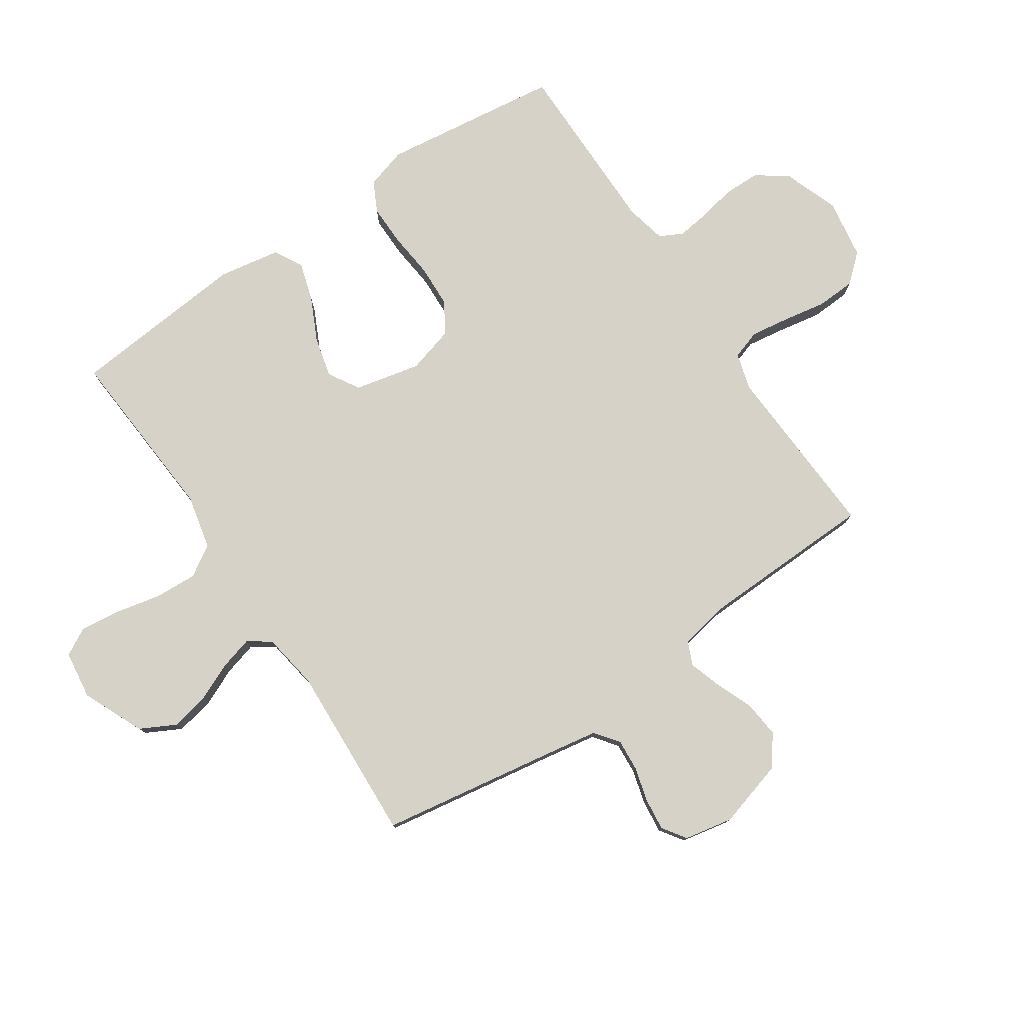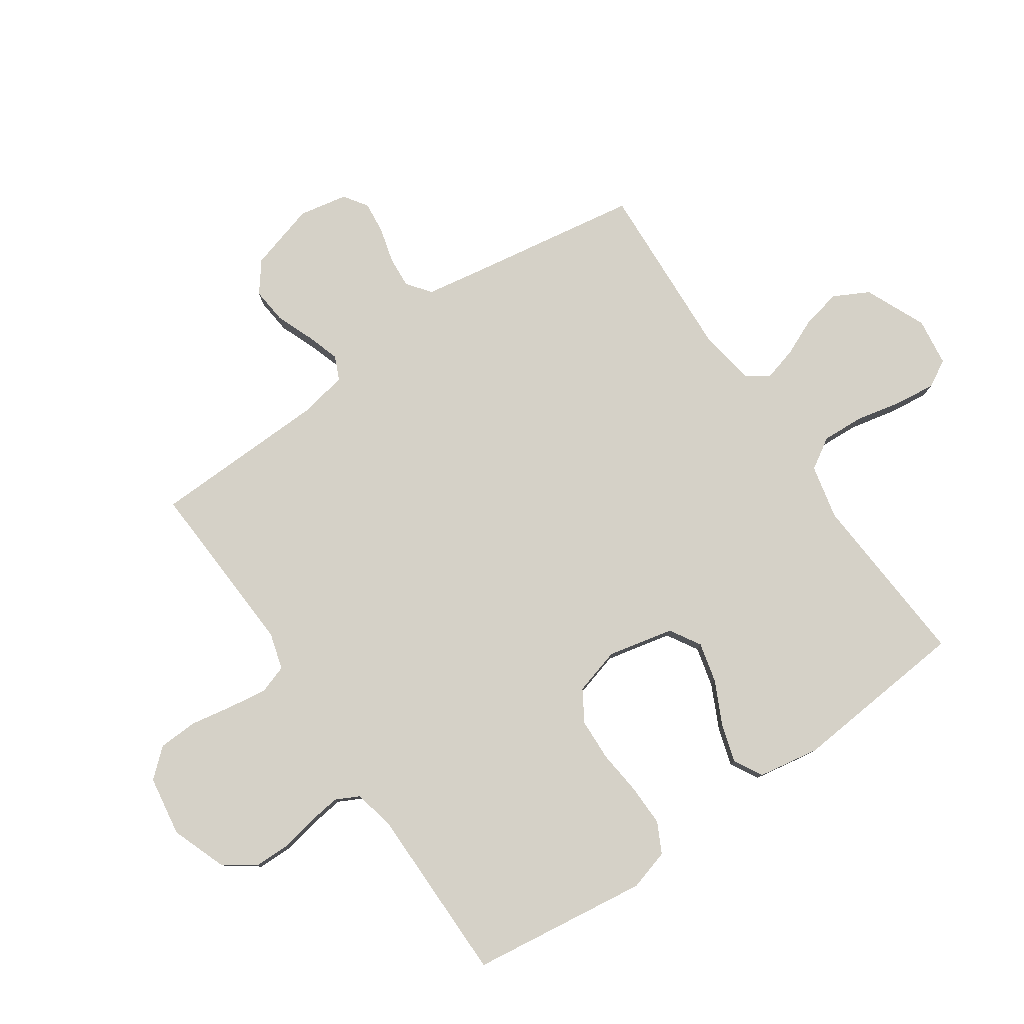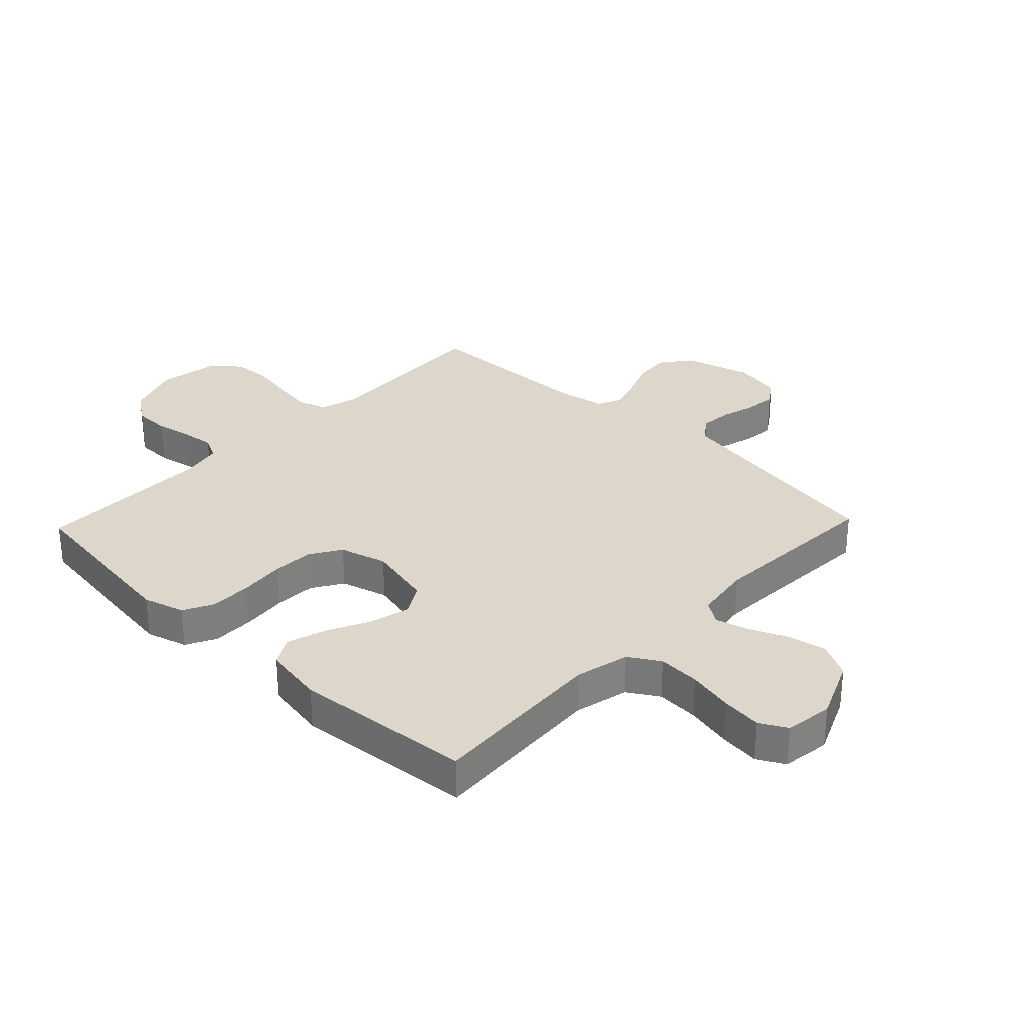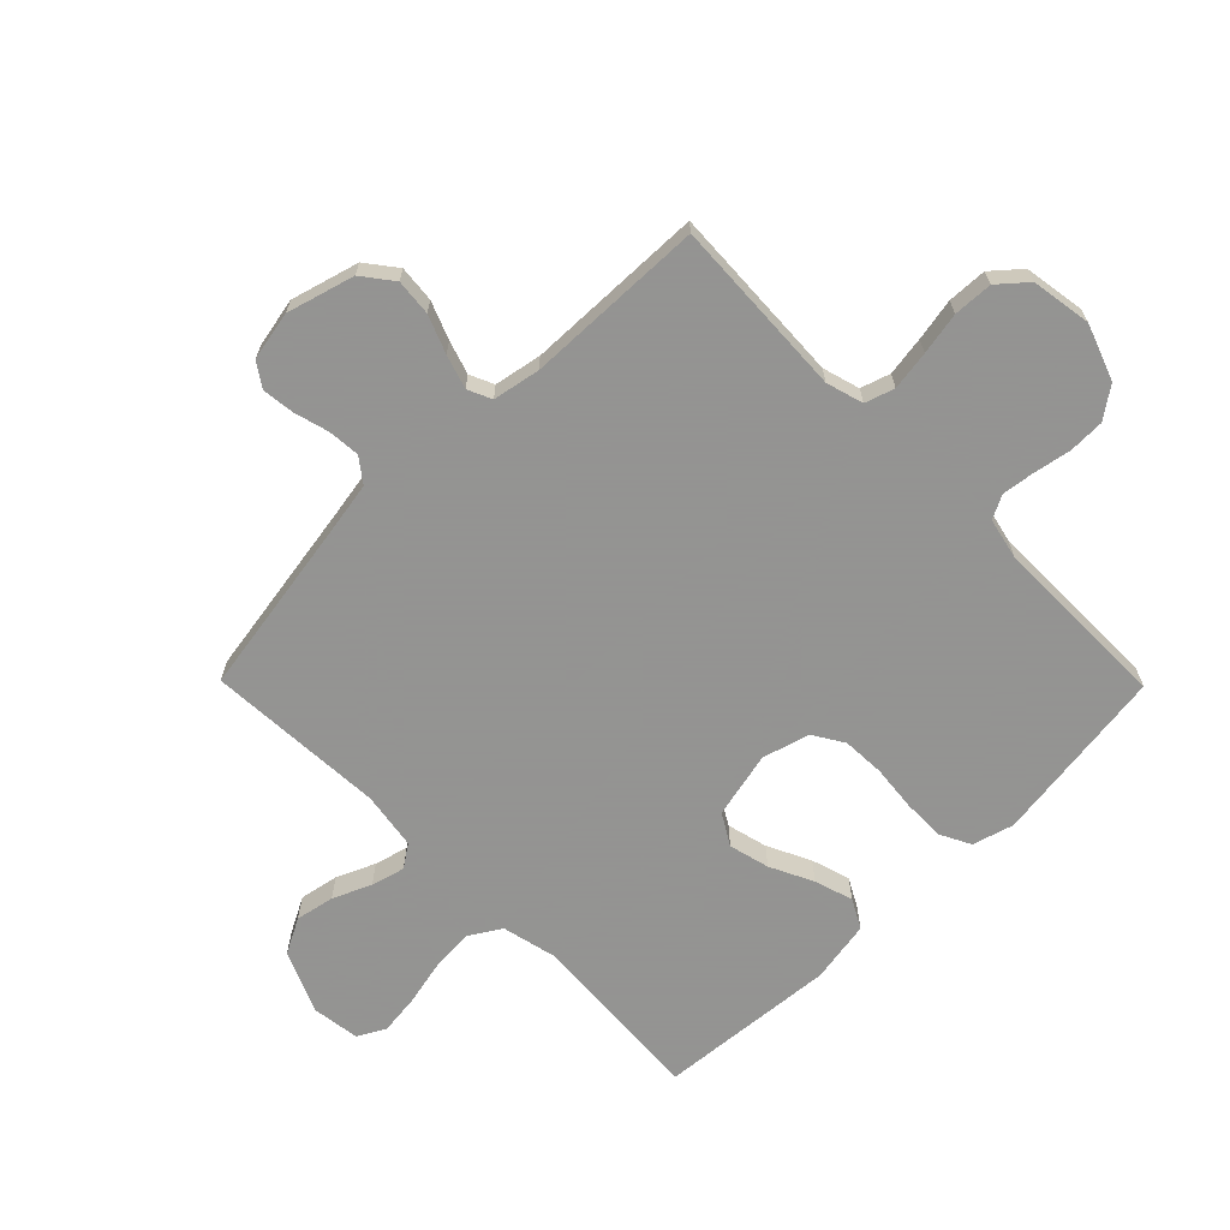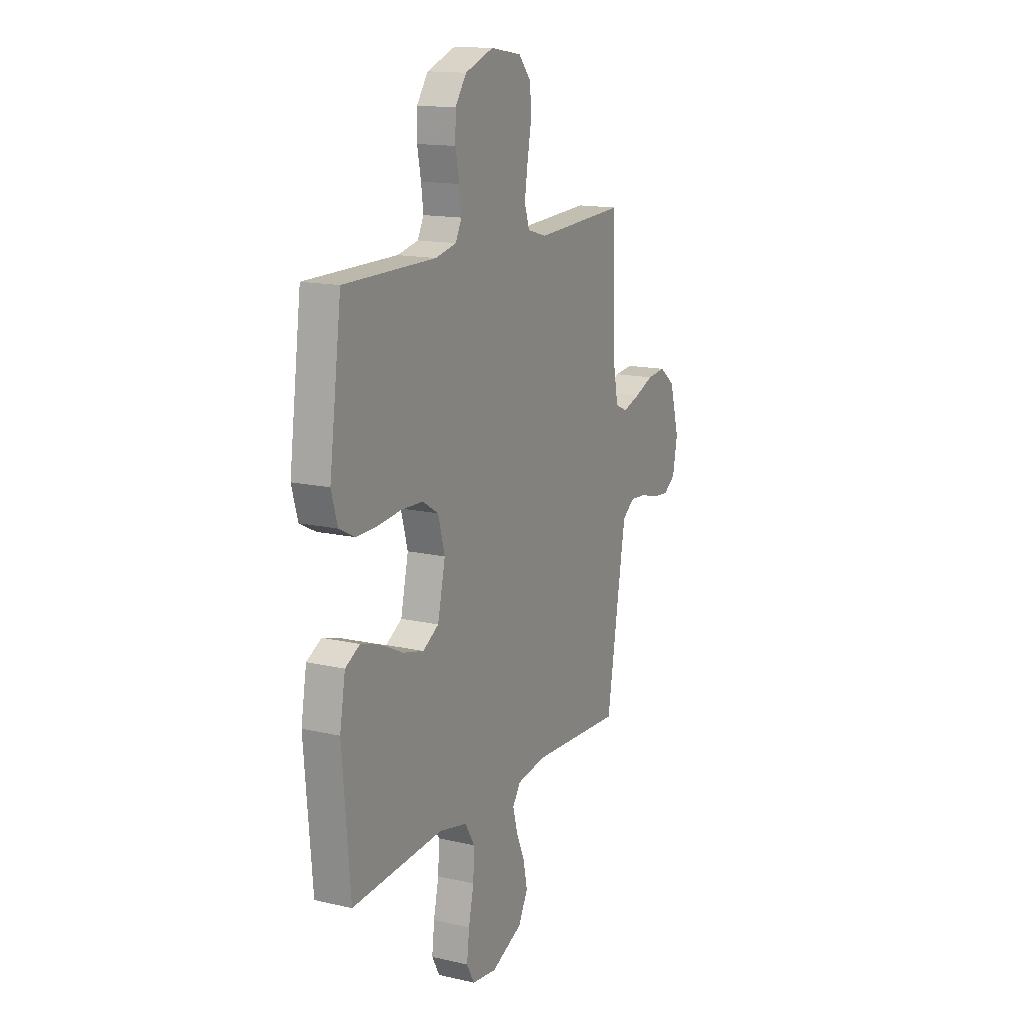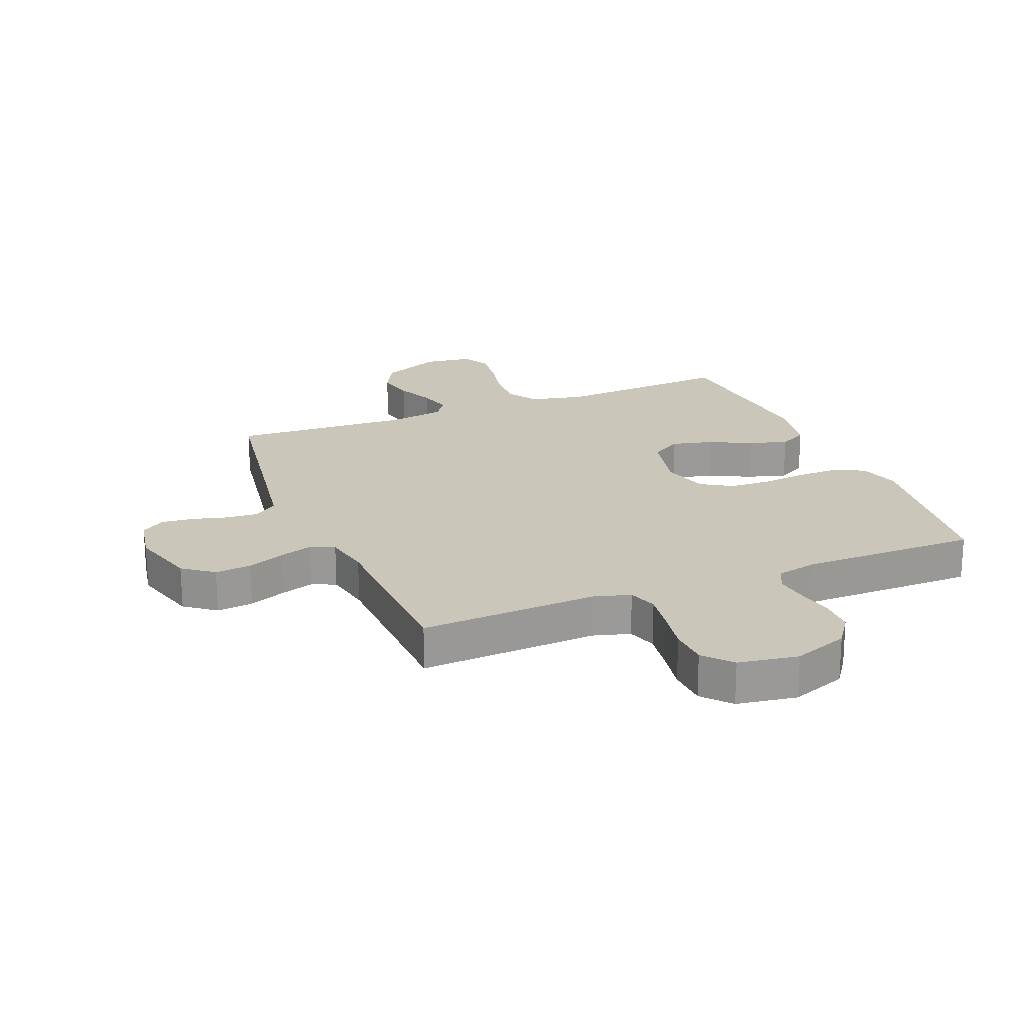
<metadata>
{"format":"obj","ext":"obj","renderer":"f3d","projection":"perspective","resolution":1024,"background":"white","views":[{"elev":78.4,"azim":-124.1,"up":"+Y"},{"elev":79.5,"azim":55.4,"up":"+Y"},{"elev":30.4,"azim":133.7,"up":"+Y"},{"elev":-66.9,"azim":-45.4,"up":"+Y"},{"elev":14.8,"azim":116.4,"up":"+Z"},{"elev":21.1,"azim":-22.2,"up":"+Y"}]}
</metadata>
<code>
v 0.5 0.07 0.5
v 0.54 0.07 0.2
v 0.52 0.07 0.131
v 0.469 0.07 0.105
v 0.399 0.07 0.106
v 0.323 0.07 0.114
v 0.252 0.07 0.111
v 0.2 0.07 0.079
v 0.178 0.07 0
v 0.203 0.07 -0.111
v 0.255 0.07 -0.142
v 0.323 0.07 -0.125
v 0.395 0.07 -0.09
v 0.46 0.07 -0.07
v 0.508 0.07 -0.096
v 0.526 0.07 -0.2
v 0.5 0.07 -0.5
v 0.2 0.07 -0.48
v 0.109 0.07 -0.501
v 0.077 0.07 -0.553
v 0.081 0.07 -0.624
v 0.098 0.07 -0.701
v 0.106 0.07 -0.769
v 0.081 0.07 -0.815
v 0 0.07 -0.826
v -0.103 0.07 -0.781
v -0.134 0.07 -0.722
v -0.121 0.07 -0.657
v -0.093 0.07 -0.593
v -0.078 0.07 -0.537
v -0.104 0.07 -0.499
v -0.2 0.07 -0.484
v -0.5 0.07 -0.5
v -0.549 0.07 -0.2
v -0.564 0.07 -0.113
v -0.604 0.07 -0.083
v -0.657 0.07 -0.087
v -0.716 0.07 -0.103
v -0.77 0.07 -0.109
v -0.81 0.07 -0.082
v -0.826 0.07 0
v -0.794 0.07 0.113
v -0.743 0.07 0.152
v -0.682 0.07 0.146
v -0.619 0.07 0.121
v -0.563 0.07 0.103
v -0.523 0.07 0.121
v -0.508 0.07 0.2
v -0.5 0.07 0.5
v -0.2 0.07 0.485
v -0.138 0.07 0.503
v -0.122 0.07 0.552
v -0.132 0.07 0.618
v -0.145 0.07 0.689
v -0.142 0.07 0.755
v -0.101 0.07 0.802
v 0 0.07 0.818
v 0.093 0.07 0.784
v 0.13 0.07 0.732
v 0.131 0.07 0.671
v 0.119 0.07 0.609
v 0.112 0.07 0.554
v 0.132 0.07 0.515
v 0.2 0.07 0.5
v 0.5 0 0.5
v 0.54 0 0.2
v 0.52 0 0.131
v 0.469 0 0.105
v 0.399 0 0.106
v 0.323 0 0.114
v 0.252 0 0.111
v 0.2 0 0.079
v 0.178 0 0
v 0.203 0 -0.111
v 0.255 0 -0.142
v 0.323 0 -0.125
v 0.395 0 -0.09
v 0.46 0 -0.07
v 0.508 0 -0.096
v 0.526 0 -0.2
v 0.5 0 -0.5
v 0.2 0 -0.48
v 0.109 0 -0.501
v 0.077 0 -0.553
v 0.081 0 -0.624
v 0.098 0 -0.701
v 0.106 0 -0.769
v 0.081 0 -0.815
v 0 0 -0.826
v -0.103 0 -0.781
v -0.134 0 -0.722
v -0.121 0 -0.657
v -0.093 0 -0.593
v -0.078 0 -0.537
v -0.104 0 -0.499
v -0.2 0 -0.484
v -0.5 0 -0.5
v -0.549 0 -0.2
v -0.564 0 -0.113
v -0.604 0 -0.083
v -0.657 0 -0.087
v -0.716 0 -0.103
v -0.77 0 -0.109
v -0.81 0 -0.082
v -0.826 0 0
v -0.794 0 0.113
v -0.743 0 0.152
v -0.682 0 0.146
v -0.619 0 0.121
v -0.563 0 0.103
v -0.523 0 0.121
v -0.508 0 0.2
v -0.5 0 0.5
v -0.2 0 0.485
v -0.138 0 0.503
v -0.122 0 0.552
v -0.132 0 0.618
v -0.145 0 0.689
v -0.142 0 0.755
v -0.101 0 0.802
v 0 0 0.818
v 0.093 0 0.784
v 0.13 0 0.732
v 0.131 0 0.671
v 0.119 0 0.609
v 0.112 0 0.554
v 0.132 0 0.515
v 0.2 0 0.5
f 58 59 60 61
f 58 61 62
f 57 58 62
f 56 57 62
f 53 54 55 56
f 52 53 56 62
f 51 52 62 63
f 48 49 50
f 47 48 50 51
f 42 43 44 45
f 42 45 46
f 41 42 46
f 40 41 46
f 37 38 39 40
f 36 37 40 46
f 35 36 46 47
f 32 33 34
f 31 32 34 35
f 26 27 28 29
f 26 29 30
f 25 26 30
f 24 25 30
f 21 22 23 24
f 20 21 24 30
f 19 20 30 31
f 15 16 17 18
f 12 13 14 15
f 11 12 15 18
f 10 11 18 19
f 3 4 5 6
f 3 6 7
f 64 1 2 3
f 64 3 7
f 63 64 7 8
f 51 63 8 9
f 31 35 47 51
f 19 31 51
f 9 10 19 51
f 125 124 123 122
f 126 125 122
f 126 122 121
f 126 121 120
f 120 119 118 117
f 126 120 117 116
f 127 126 116 115
f 114 113 112
f 115 114 112 111
f 109 108 107 106
f 110 109 106
f 110 106 105
f 110 105 104
f 104 103 102 101
f 110 104 101 100
f 111 110 100 99
f 98 97 96
f 99 98 96 95
f 93 92 91 90
f 94 93 90
f 94 90 89
f 94 89 88
f 88 87 86 85
f 94 88 85 84
f 95 94 84 83
f 82 81 80 79
f 79 78 77 76
f 82 79 76 75
f 83 82 75 74
f 70 69 68 67
f 71 70 67
f 67 66 65 128
f 71 67 128
f 72 71 128 127
f 73 72 127 115
f 115 111 99 95
f 115 95 83
f 115 83 74 73
f 1 65 66 2
f 2 66 67 3
f 3 67 68 4
f 4 68 69 5
f 5 69 70 6
f 6 70 71 7
f 7 71 72 8
f 8 72 73 9
f 9 73 74 10
f 10 74 75 11
f 11 75 76 12
f 12 76 77 13
f 13 77 78 14
f 14 78 79 15
f 15 79 80 16
f 16 80 81 17
f 17 81 82 18
f 18 82 83 19
f 19 83 84 20
f 20 84 85 21
f 21 85 86 22
f 22 86 87 23
f 23 87 88 24
f 24 88 89 25
f 25 89 90 26
f 26 90 91 27
f 27 91 92 28
f 28 92 93 29
f 29 93 94 30
f 30 94 95 31
f 31 95 96 32
f 32 96 97 33
f 33 97 98 34
f 34 98 99 35
f 35 99 100 36
f 36 100 101 37
f 37 101 102 38
f 38 102 103 39
f 39 103 104 40
f 40 104 105 41
f 41 105 106 42
f 42 106 107 43
f 43 107 108 44
f 44 108 109 45
f 45 109 110 46
f 46 110 111 47
f 47 111 112 48
f 48 112 113 49
f 49 113 114 50
f 50 114 115 51
f 51 115 116 52
f 52 116 117 53
f 53 117 118 54
f 54 118 119 55
f 55 119 120 56
f 56 120 121 57
f 57 121 122 58
f 58 122 123 59
f 59 123 124 60
f 60 124 125 61
f 61 125 126 62
f 62 126 127 63
f 63 127 128 64
f 64 128 65 1

</code>
